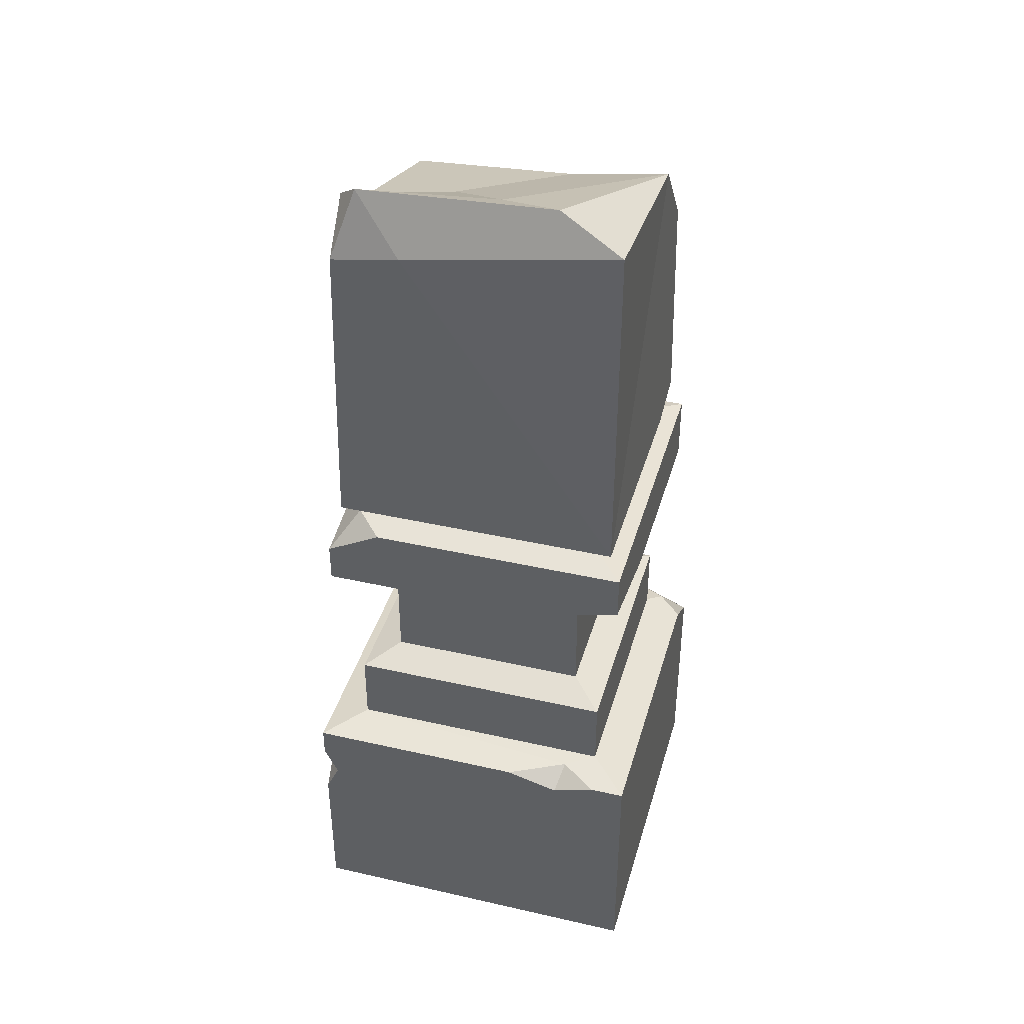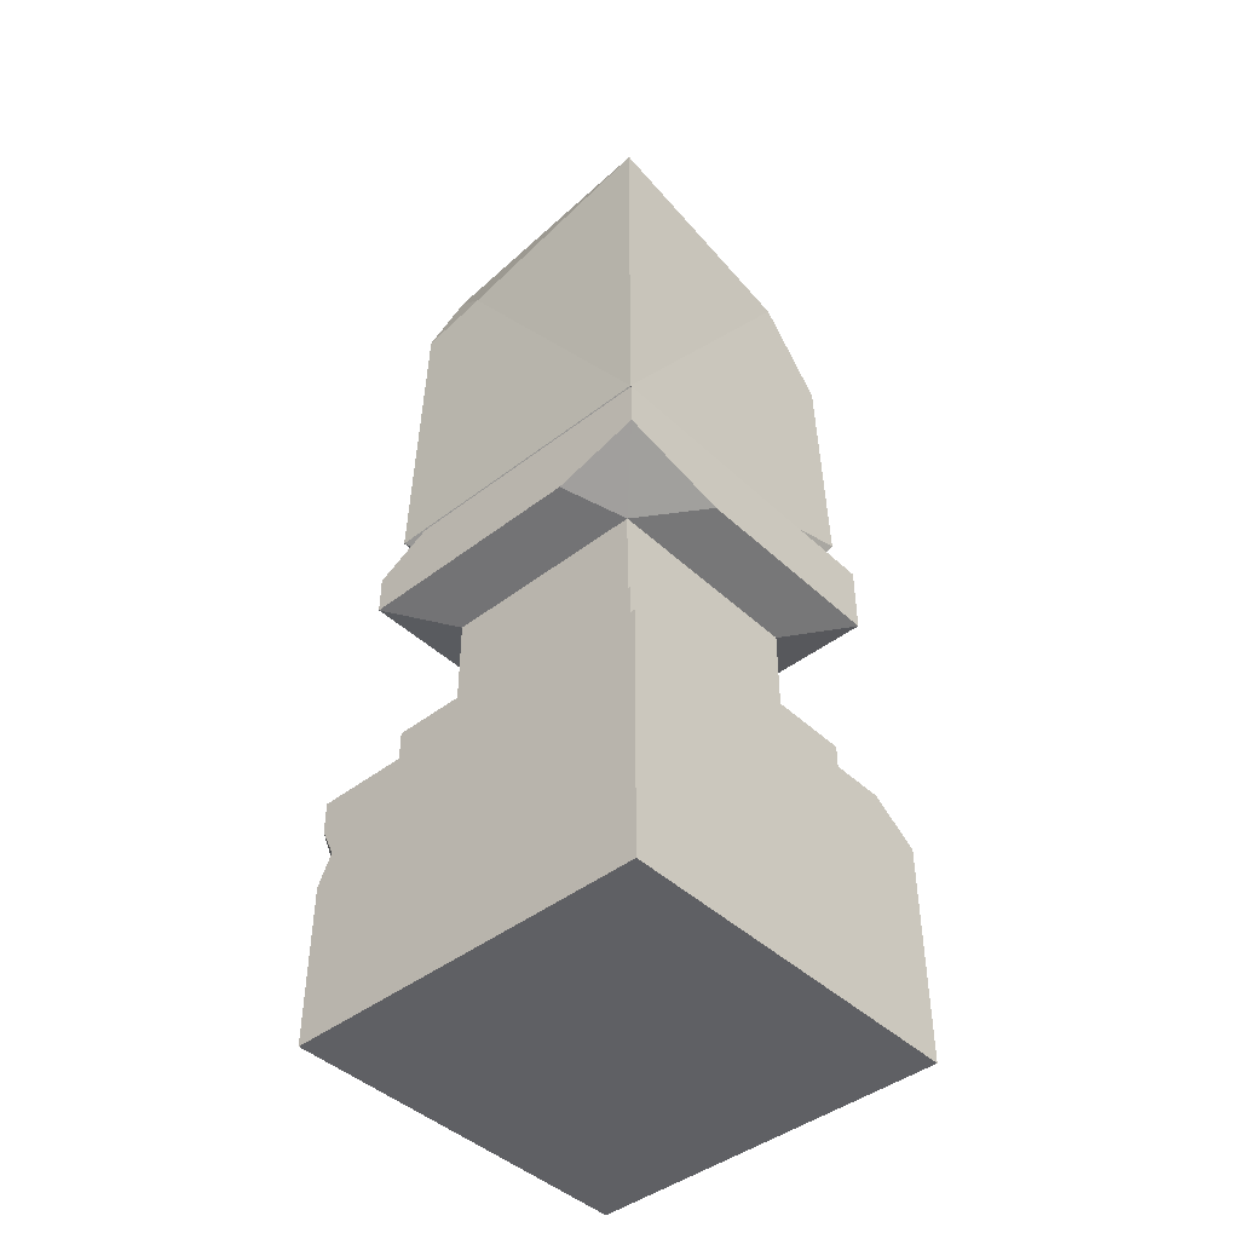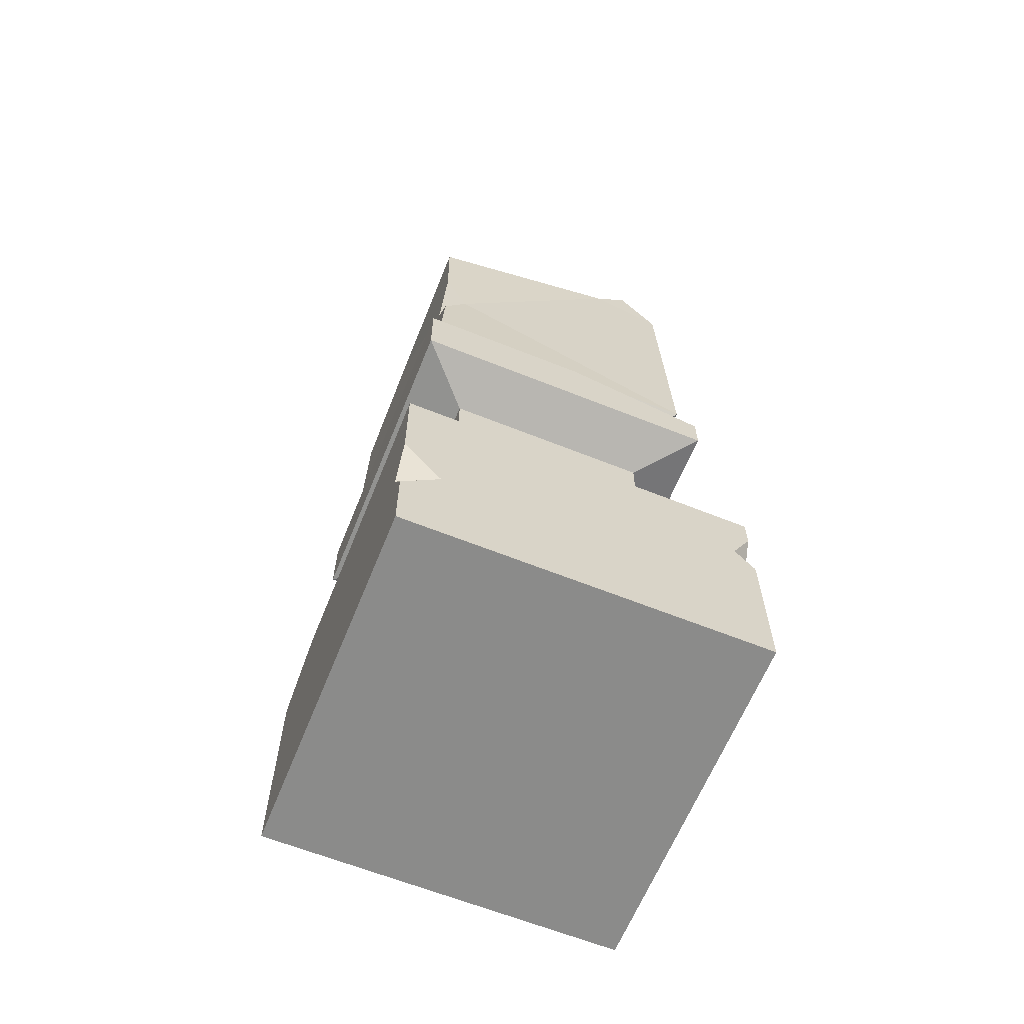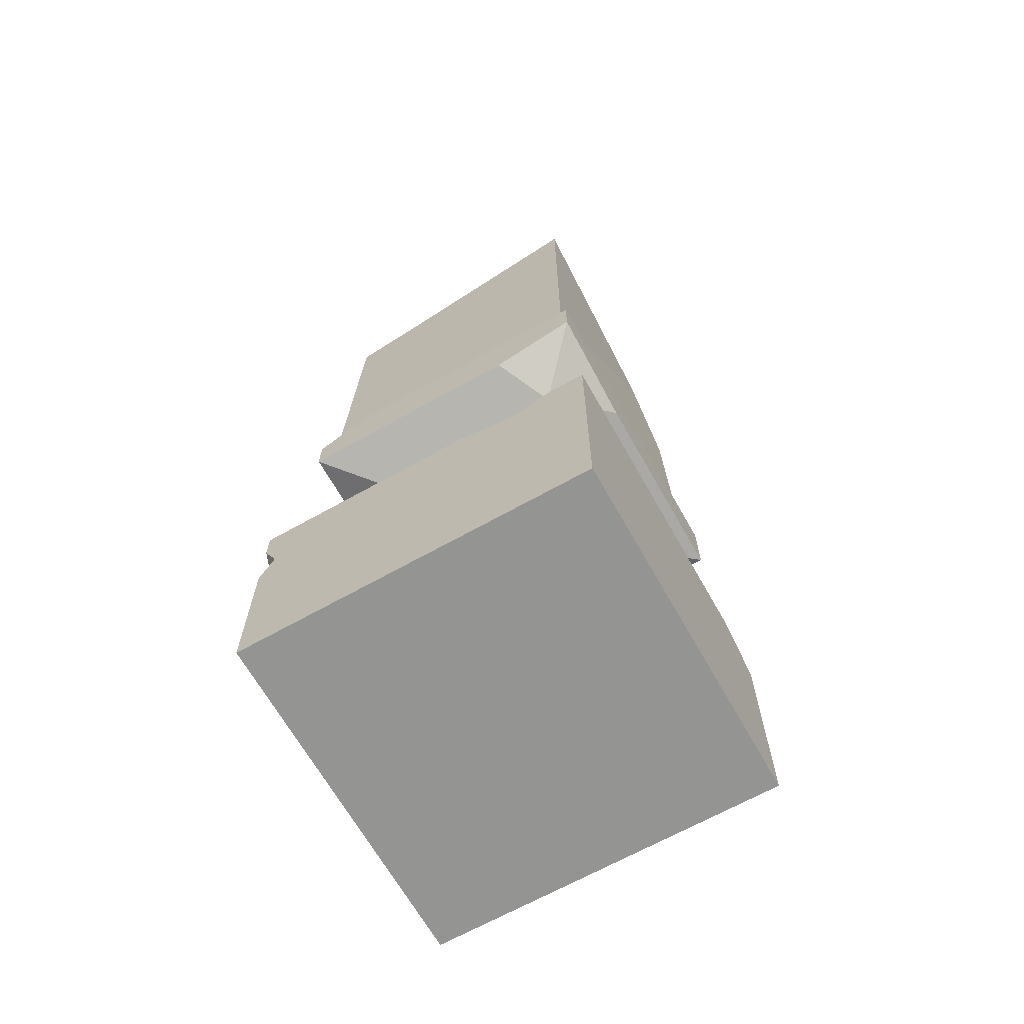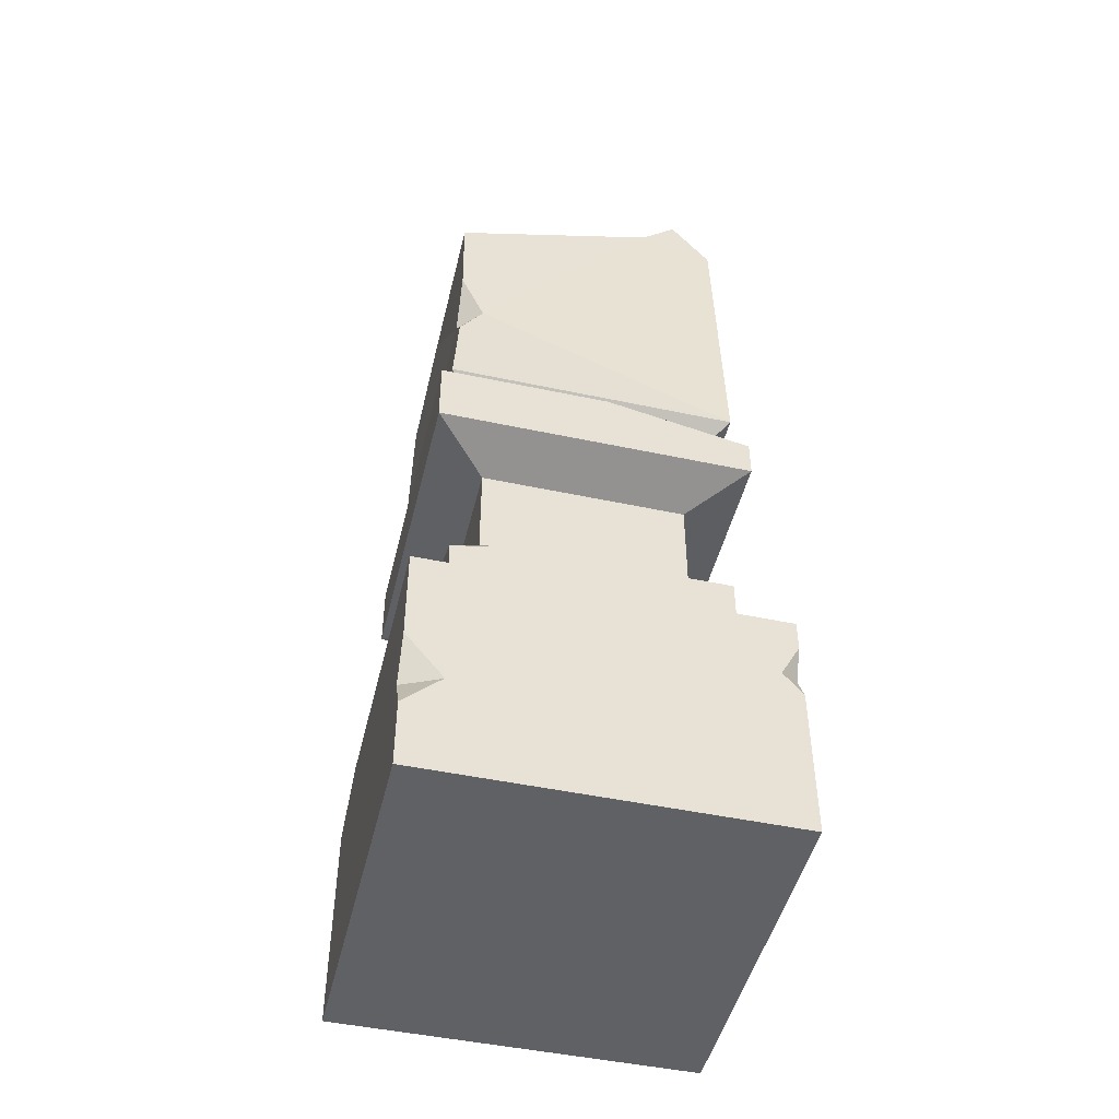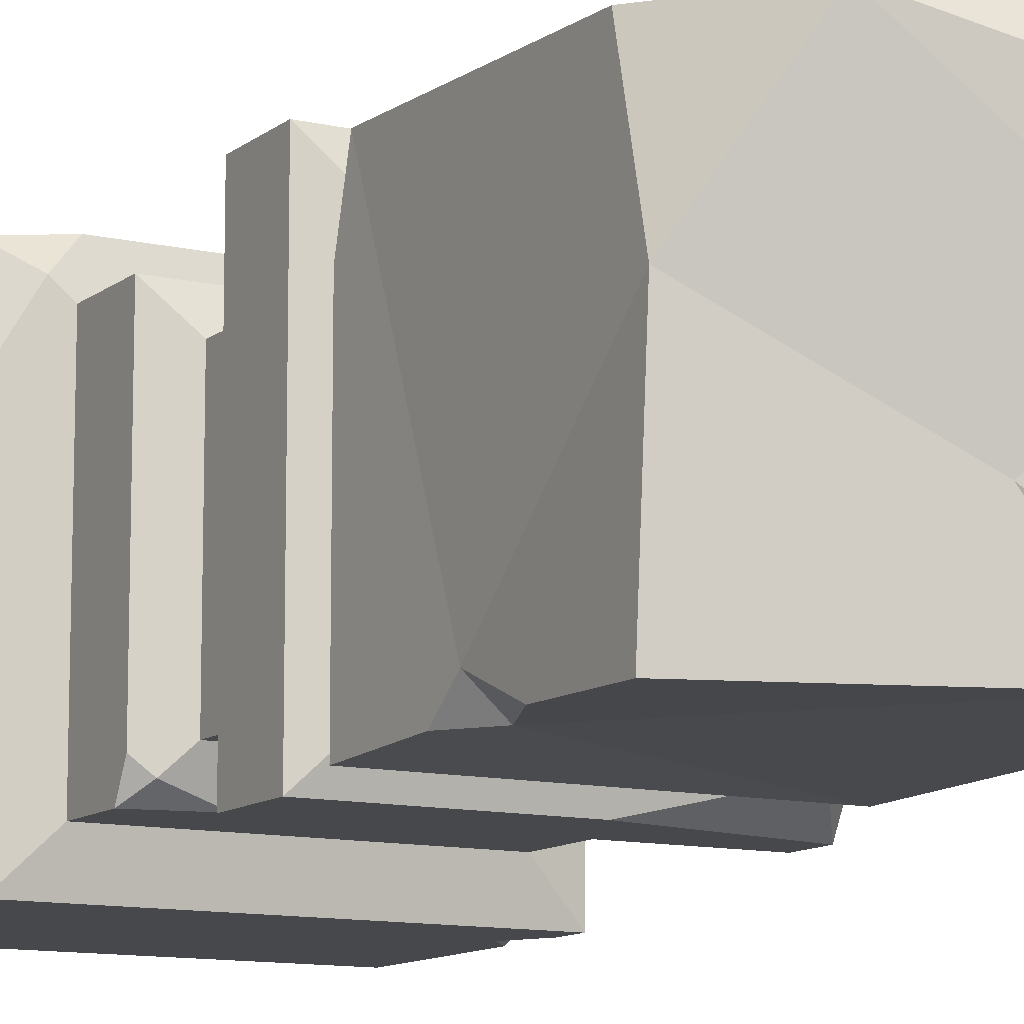
<metadata>
{"format":"obj","ext":"obj","renderer":"f3d","projection":"perspective","resolution":1024,"background":"white","views":[{"elev":40.1,"azim":-74.3,"up":"+Y"},{"elev":-44.0,"azim":-47.7,"up":"+Y"},{"elev":-63.7,"azim":158.0,"up":"+Y"},{"elev":-67.0,"azim":-60.6,"up":"+Y"},{"elev":-47.8,"azim":166.5,"up":"+Y"},{"elev":-11.3,"azim":150.4,"up":"+Z"}]}
</metadata>
<code>
v -38.41 0 -38.41
v -38.41 0 38.41
v 38.41 0 -38.41
v 38.41 0 38.41
v -38.41 52.76 -38.41
v -38.41 52.76 38.41
v 38.41 46.09 38.41
v 38.41 52.76 -38.41
v 29.55 54.88 -29.55
v 29.55 54.88 29.55
v -29.55 54.88 29.55
v -29.55 54.88 -29.55
v 29.55 67.67 -29.55
v 29.55 70.62 29.55
v -29.55 70.62 29.55
v -29.55 70.62 -29.55
v 22.32 73.78 -22.32
v 22.32 73.78 22.32
v -22.32 73.78 22.32
v -22.32 73.78 -22.32
v -22.32 99.13 22.32
v 22.32 99.13 22.32
v 22.32 99.13 -22.32
v -22.32 99.13 -22.32
v -34.29 108.3 34.29
v 34.29 103.2 34.29
v 34.29 103.2 -34.29
v -34.29 103.2 -34.29
v -34.29 118 34.29
v 34.29 118 34.29
v 34.29 118 -34.29
v -34.29 111.6 -34.29
v 31.61 126.3 31.61
v -31.61 122.7 31.61
v -31.61 122.7 -31.61
v 31.61 122.7 -31.61
v -28.3 119.9 28.3
v 28.3 119.9 28.3
v 28.3 119.9 -28.3
v -28.3 119.9 -28.3
v -34.29 103.2 15.76
v -10.05 103.2 34.29
v -34.29 118 -22.28
v -2.753 118 -34.29
v 20.01 122.7 31.61
v 31.61 122.7 18.42
v 30.4 158.9 -30.4
v 30.4 140.3 -30.4
v 30.4 146.6 -25.29
v 25.24 147.4 -30.4
v -30.4 188.4 -30.4
v -21.87 199.3 -30.4
v -25.82 203.1 -25.8
v -38.41 52.76 9.977
v -38.41 52.76 30.76
v -33.05 53.83 22.81
v -38.41 49.62 21.6
v -38.41 33.38 -38.41
v -38.41 46.08 -38.41
v -34.26 38.43 -38.41
v -38.41 39.74 -35.35
v 28.21 52.76 38.41
v 32.83 53.89 32.83
v 38.41 52.76 23.05
v 29.55 70.62 -23.81
v 26.55 71.93 -26.55
v 16.84 70.62 -29.55
v 38.41 32.17 -38.41
v 38.41 14.71 -38.41
v 38.41 22.34 -34.48
v 30.32 22.17 -38.41
v -31.61 199.7 31.61
v 16.57 192 30.58
v 30.67 174.9 30.67
v 30.4 180.5 5.53
v 30.69 178.3 -30.69
v -14.15 192.7 -30.4
v -26.73 205.7 17.25
v -0.835 190.6 -12.33
v -16.1 199.7 2.486
v -30.62 191 -15.43
f 5 54 56 12
f 9 10 63 64 8
f 3 4 2 1
f 6 62 63 10 11
f 8 5 12 9
f 61 2 57
f 2 4 7 62 6
f 8 64 7 70 68
f 3 1 71 69
f 13 65 14 10 9
f 11 10 14 15
f 12 11 15 16
f 9 12 16 67 13
f 17 18 14 65
f 15 14 18 19
f 16 15 19 20
f 17 67 16 20
f 37 38 45 34
f 36 46 38 39
f 39 40 35 36
f 40 37 34 35
f 19 18 22 21
f 23 22 18 17
f 17 20 24 23
f 20 19 21 24
f 21 22 26 42
f 27 26 22 23
f 23 24 28 27
f 24 21 41 28
f 25 42 26 30 29
f 31 30 26 27
f 27 28 32 44 31
f 28 41 25 29 43 32
f 36 35 50 48
f 29 30 38 37
f 39 38 30 31
f 31 44 40 39
f 40 43 29 37
f 41 21 25
f 21 42 25
f 32 43 40
f 40 44 32
f 45 38 33
f 38 46 33
f 50 49 48
f 51 53 52
f 47 49 50
f 54 57 56
f 56 57 55
f 11 56 55 6
f 12 56 11
f 61 60 58
f 59 60 61
f 63 62 7
f 64 63 7
f 66 65 13
f 13 67 66
f 71 70 69
f 68 70 71
f 51 81 53
f 49 33 46 36 48
f 77 51 52
f 70 4 3 69
f 70 7 4
f 71 60 8 68
f 71 1 58 60
f 8 60 59 5
f 57 2 6 55
f 61 57 54 5 59
f 1 2 61 58
f 17 65 66
f 66 67 17
f 34 73 72
f 34 45 33 74 73
f 49 75 74 33
f 76 75 49 47
f 50 77 76 47
f 53 81 72 78
f 52 53 80 79
f 75 73 74
f 73 78 72
f 75 79 80 73
f 77 79 75 76
f 52 79 77
f 80 53 78
f 73 80 78
f 50 35 51 77
f 35 34 81 51
f 72 81 34

</code>
